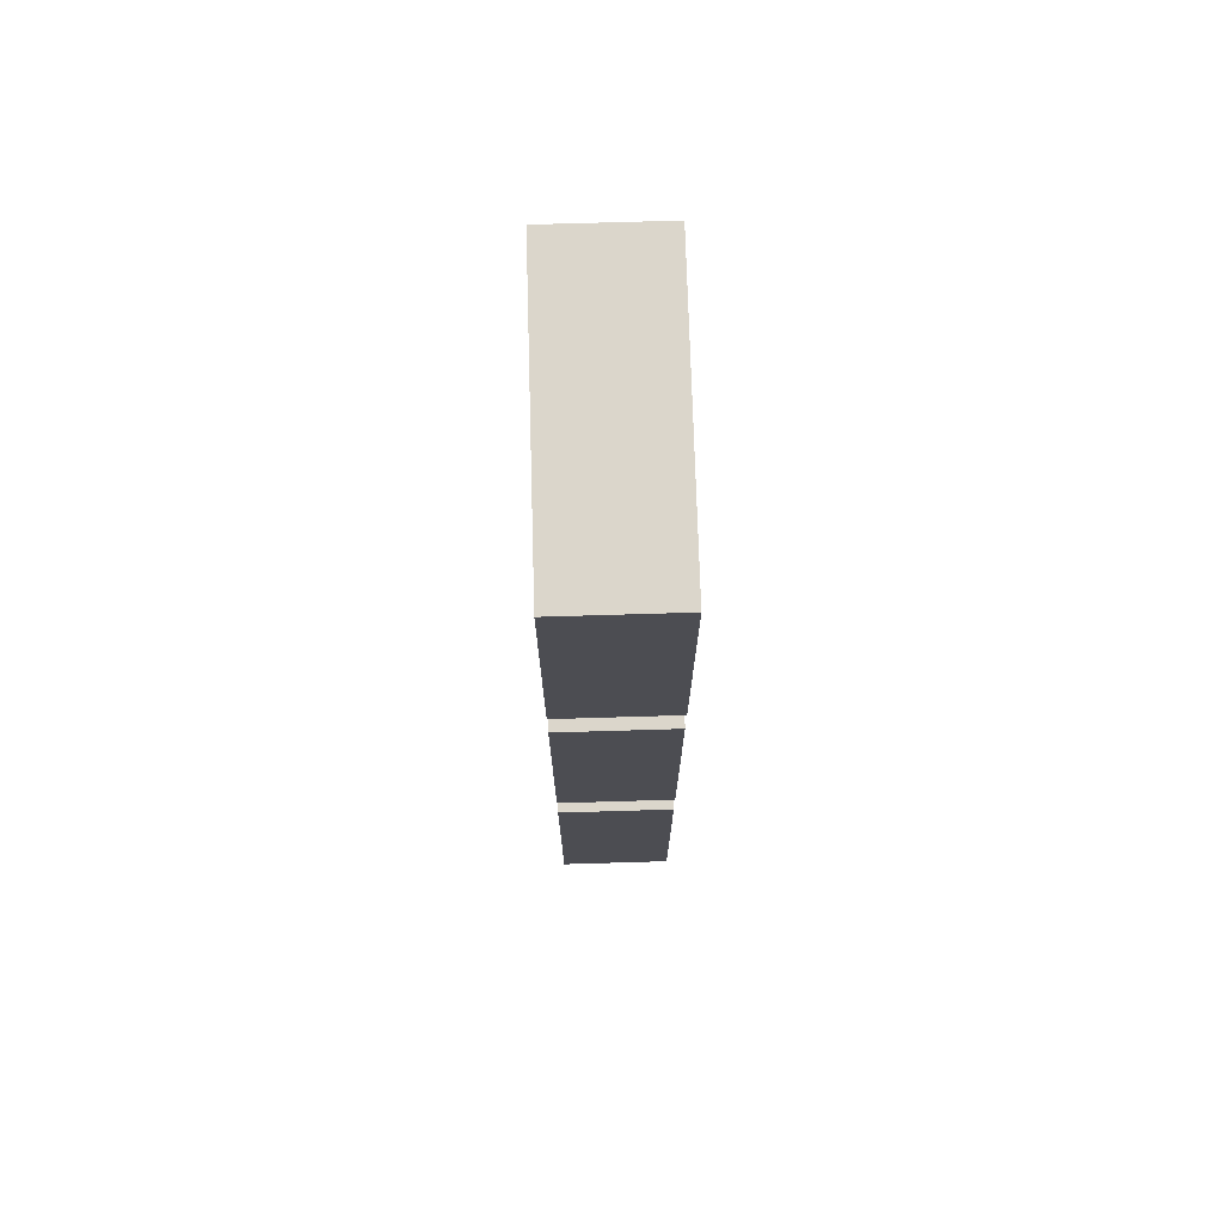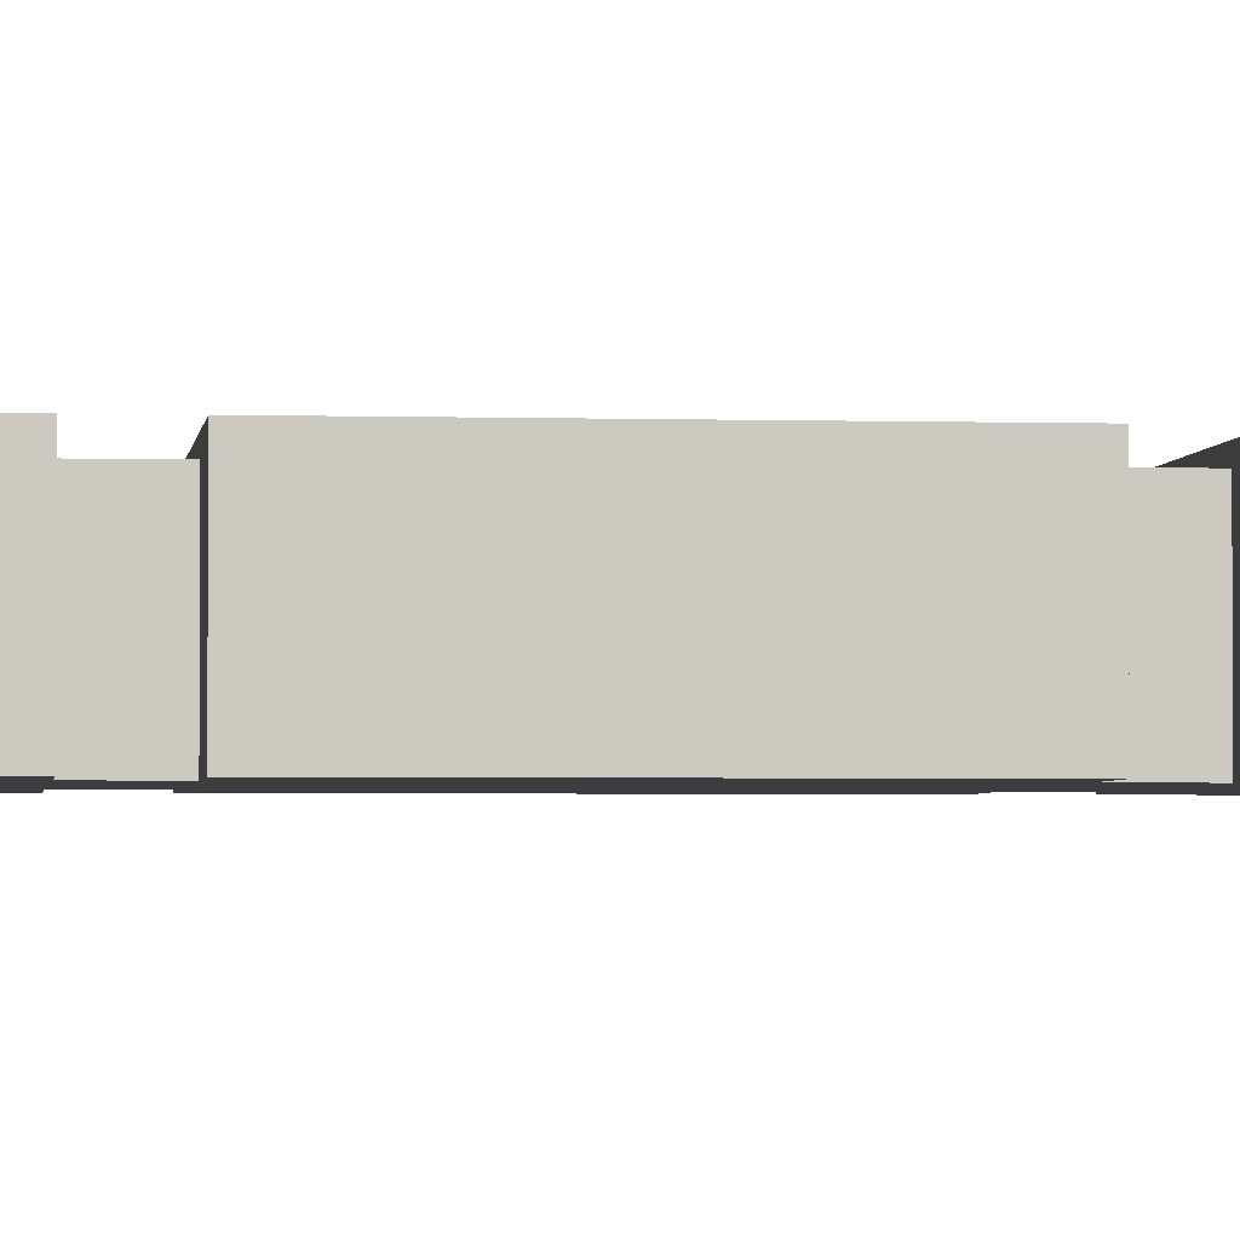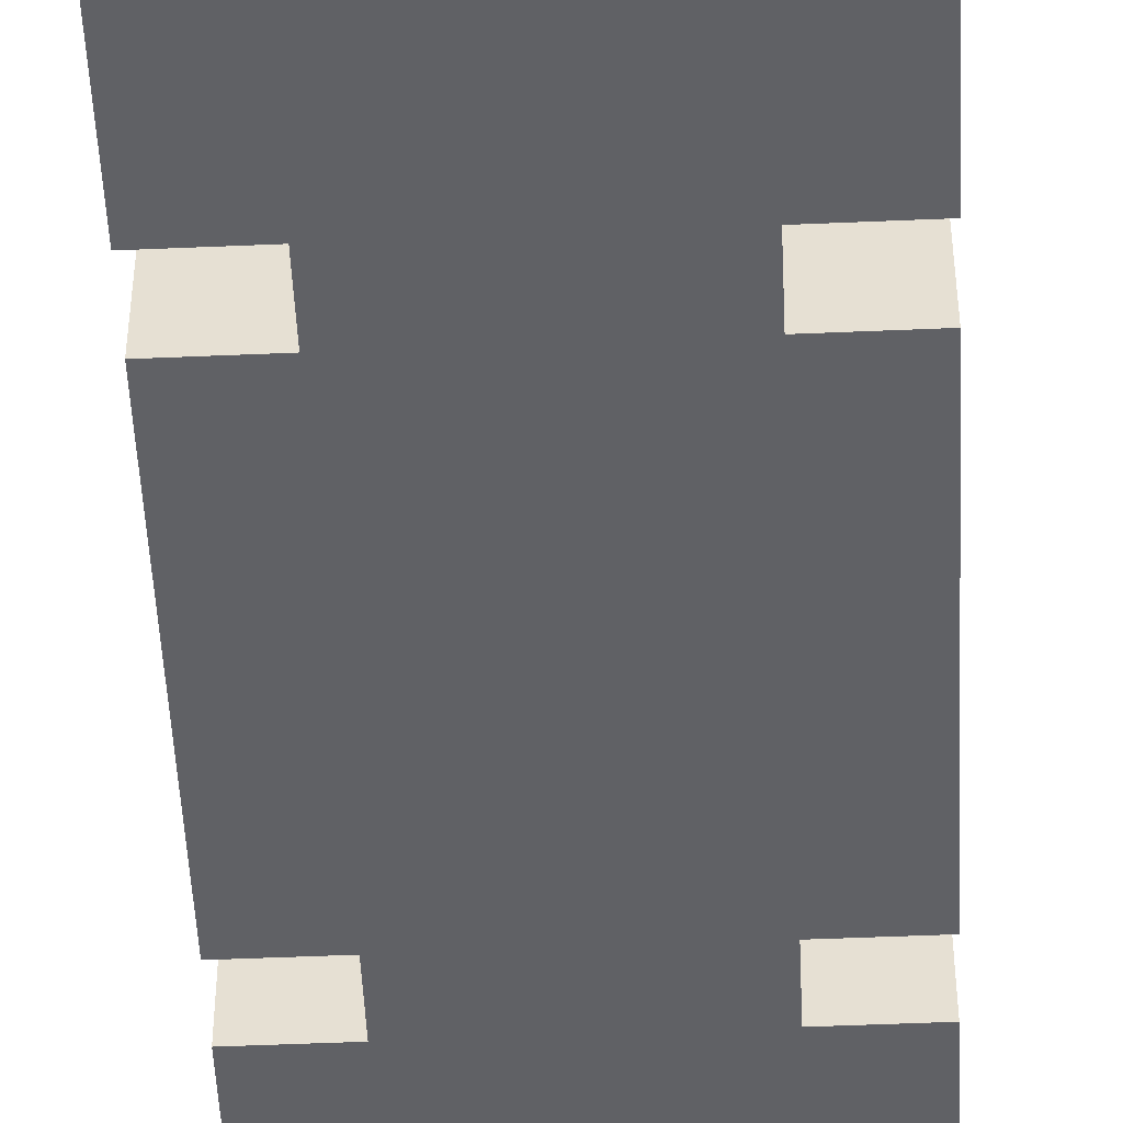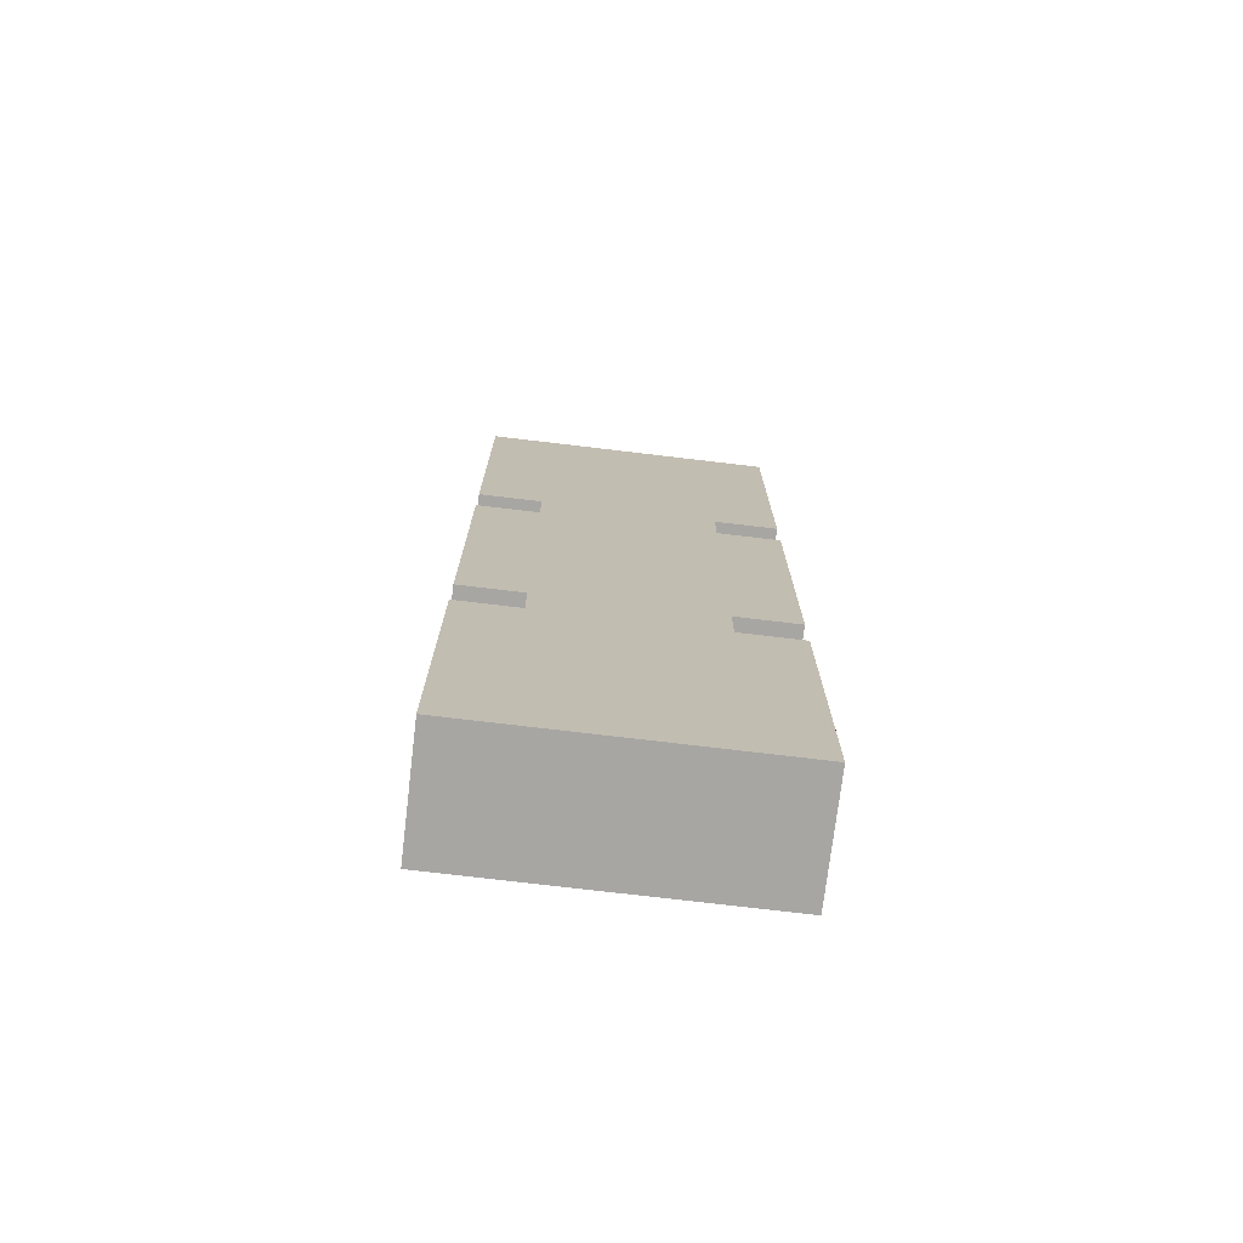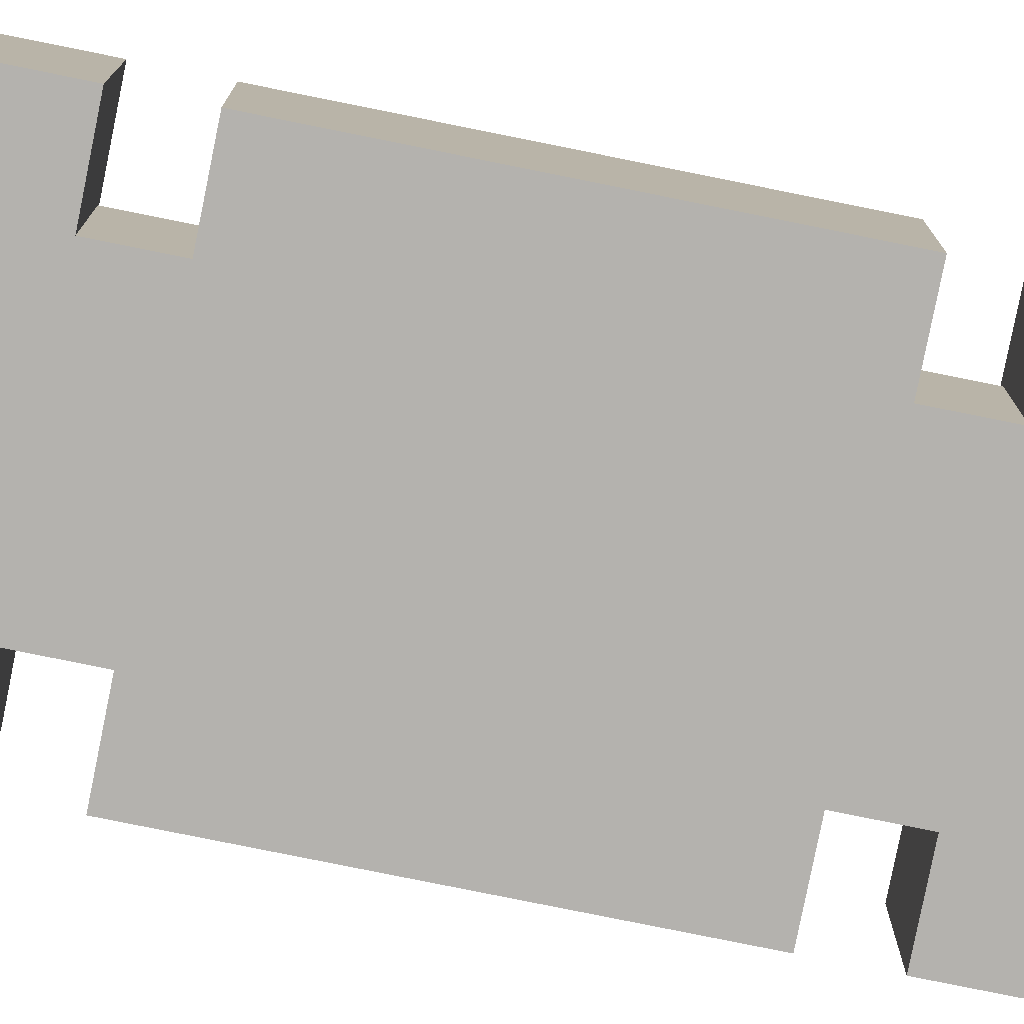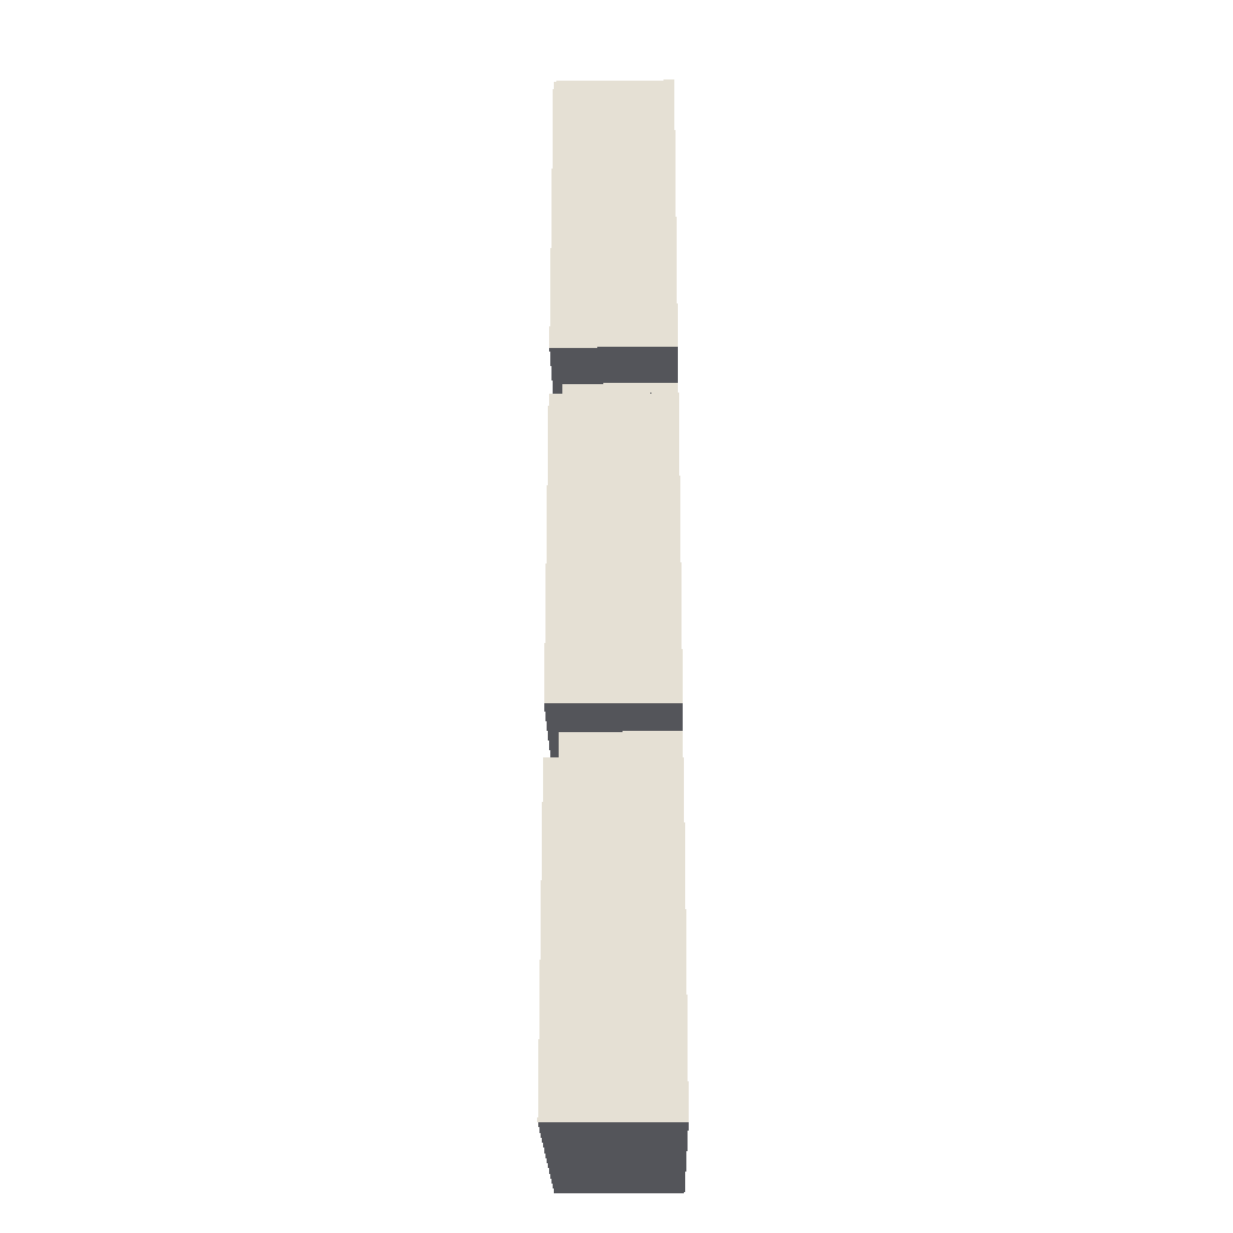
<metadata>
{"format":"obj","ext":"obj","renderer":"f3d","projection":"perspective","resolution":1024,"background":"white","views":[{"elev":73.5,"azim":88.3,"up":"+Y"},{"elev":-2.7,"azim":-96.5,"up":"+Z"},{"elev":-50.3,"azim":-177.3,"up":"+Z"},{"elev":-74.1,"azim":173.2,"up":"+Y"},{"elev":-79.7,"azim":78.6,"up":"+Z"},{"elev":-25.0,"azim":91.0,"up":"+Y"}]}
</metadata>
<code>
v  6.5 36 0
v  24.5 67 0
v  24.5 36 0
v  0 0 12
v  31 31 12
v  0 31 12
v  0 0 0
v  31 0 12
v  31 0 0
v  6.5 31 11
v  0 31 0
v  24.5 36 11
v  24.5 31 11
v  24.5 31 0
v  6.5 31 0
v  24.5 67 11
v  31 67 0
v  31 67 12
v  0 36 12
v  31 36 12
v  31 36 0
v  0 67 0
v  0 36 0
v  24.5 72 11
v  6.5 67 11
v  6.5 72 11
v  6.5 67 0
v  24.5 72 0
v  31 103 0
v  0 103 12
v  31 103 12
v  0 72 12
v  31 72 12
v  31 72 0
v  0 103 0
v  0 72 0
v  6.5 72 0
v  31 31 0
v  6.5 36 11
v  0 67 12
g B6L1
f 1 2 3
f 4 5 6
f 7 8 4
f 9 5 8
f 10 11 6
f 11 4 6
f 12 10 13
f 14 12 13
f 10 1 15
f 16 17 2
f 18 19 20
f 12 21 20
f 19 22 23
f 18 21 17
f 24 25 16
f 26 27 25
f 16 28 24
f 29 30 31
f 31 32 33
f 24 34 33
f 32 35 36
f 31 34 29
f 35 37 36
f 29 37 35
f 28 29 34
f 28 37 29
f 28 27 37
f 2 27 28
f 21 2 17
f 3 2 21
f 9 14 38
f 7 14 9
f 15 7 11
f 15 14 7
f 15 3 14
f 1 3 15
f 22 1 23
f 27 1 22
f 2 1 27
f 5 4 8
f 8 7 9
f 5 9 38
f 13 38 14
f 13 5 38
f 13 6 5
f 10 6 13
f 11 10 15
f 4 11 7
f 10 12 39
f 12 14 3
f 1 10 39
f 22 25 27
f 40 25 22
f 18 25 40
f 18 16 25
f 17 16 18
f 19 18 40
f 39 23 1
f 39 19 23
f 39 20 19
f 12 20 39
f 21 12 3
f 22 19 40
f 21 18 20
f 25 24 26
f 27 26 37
f 28 16 2
f 30 29 35
f 32 31 30
f 26 36 37
f 26 32 36
f 26 33 32
f 24 33 26
f 34 24 28
f 35 32 30
f 34 31 33

</code>
